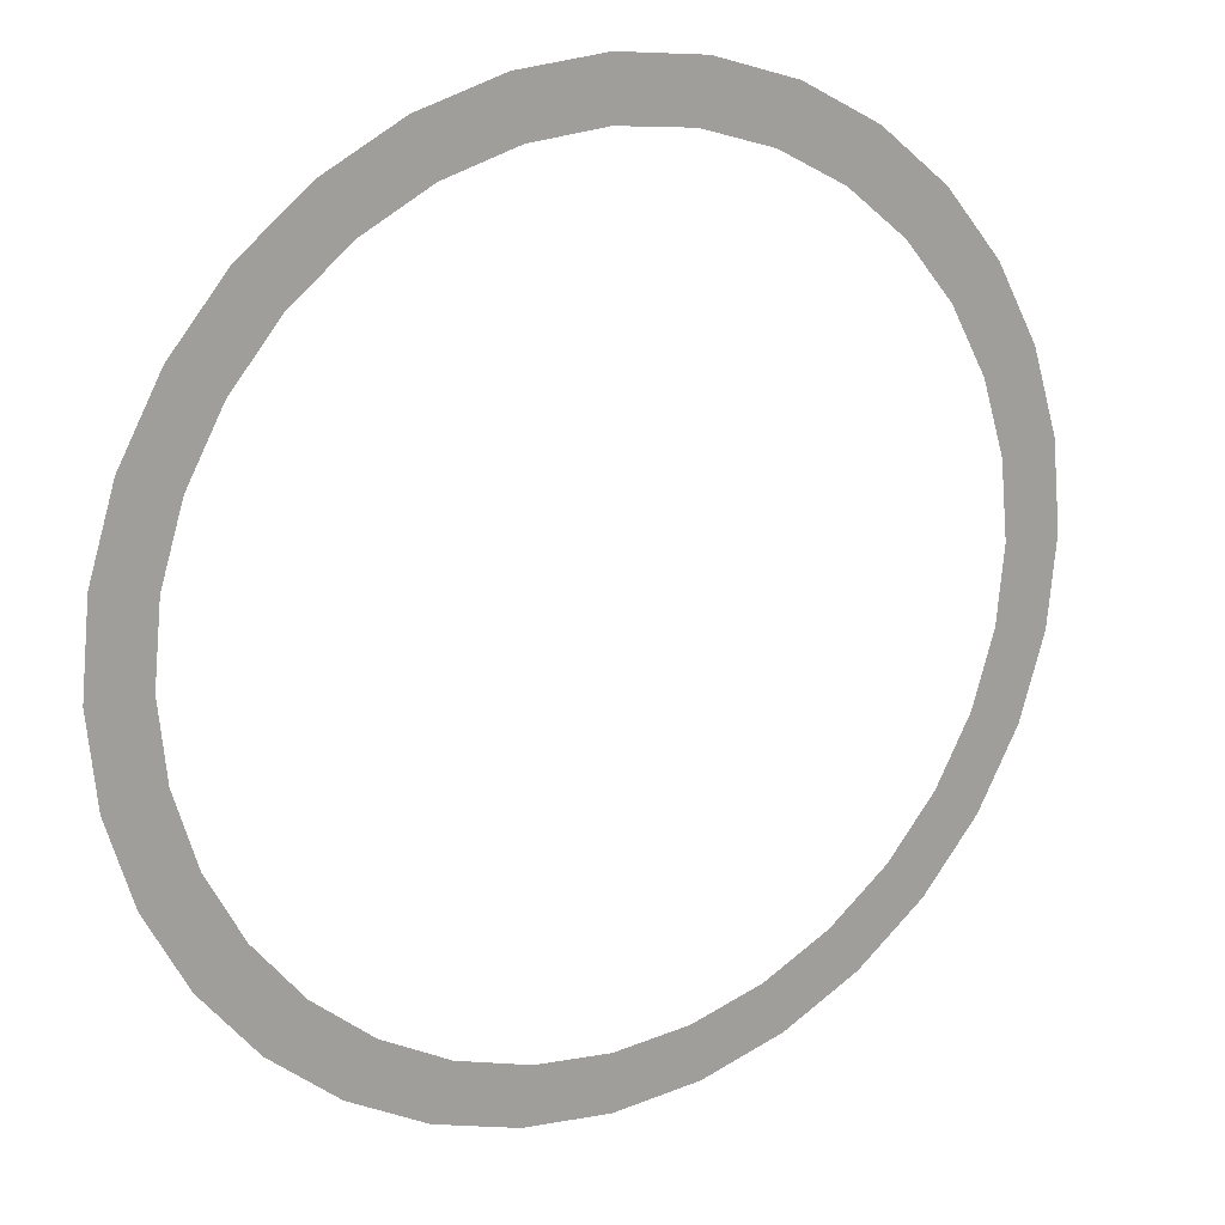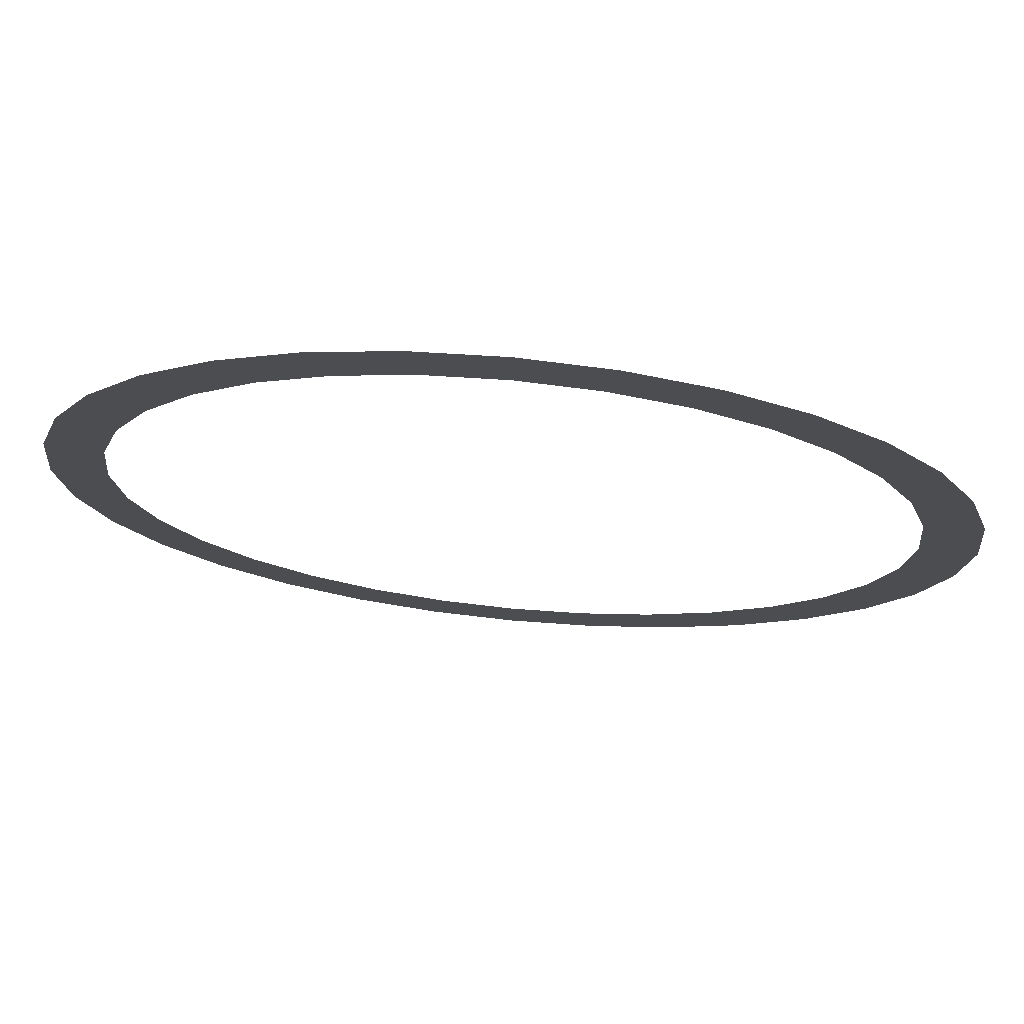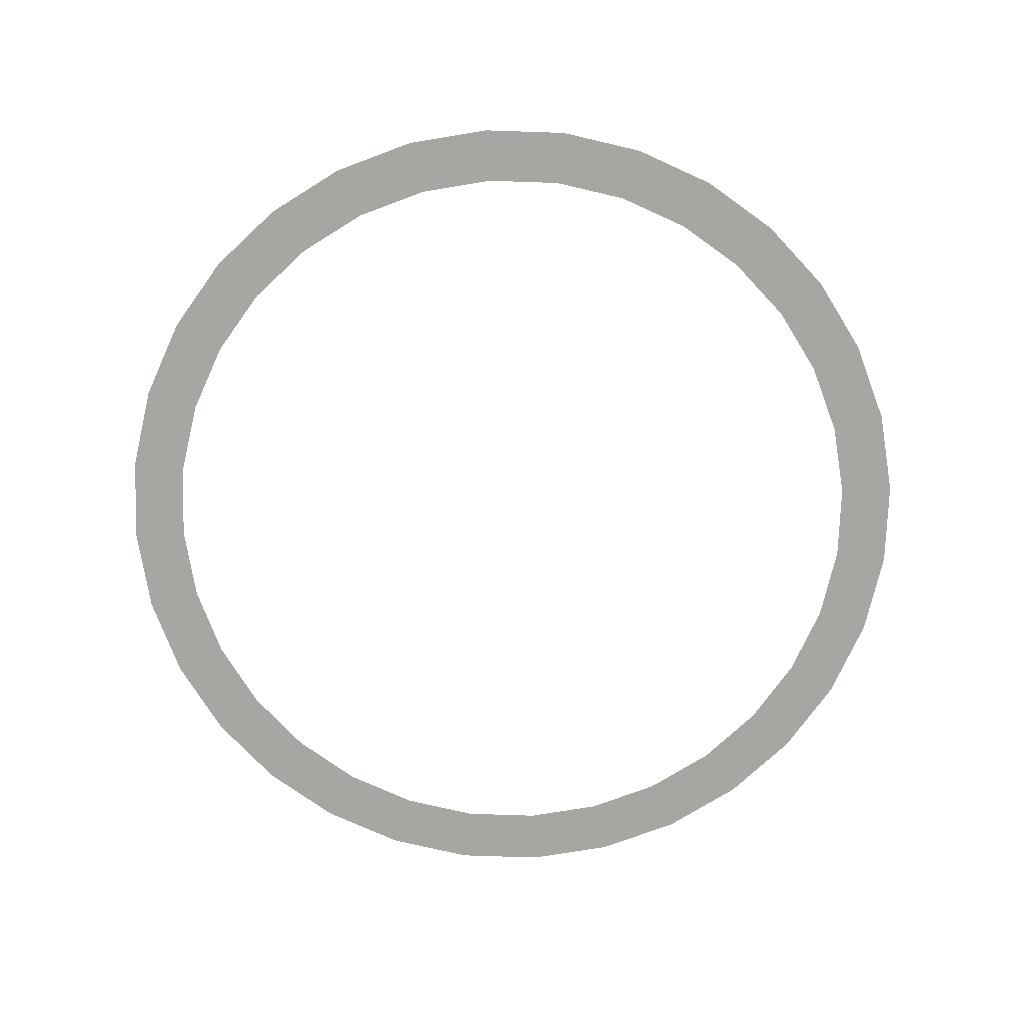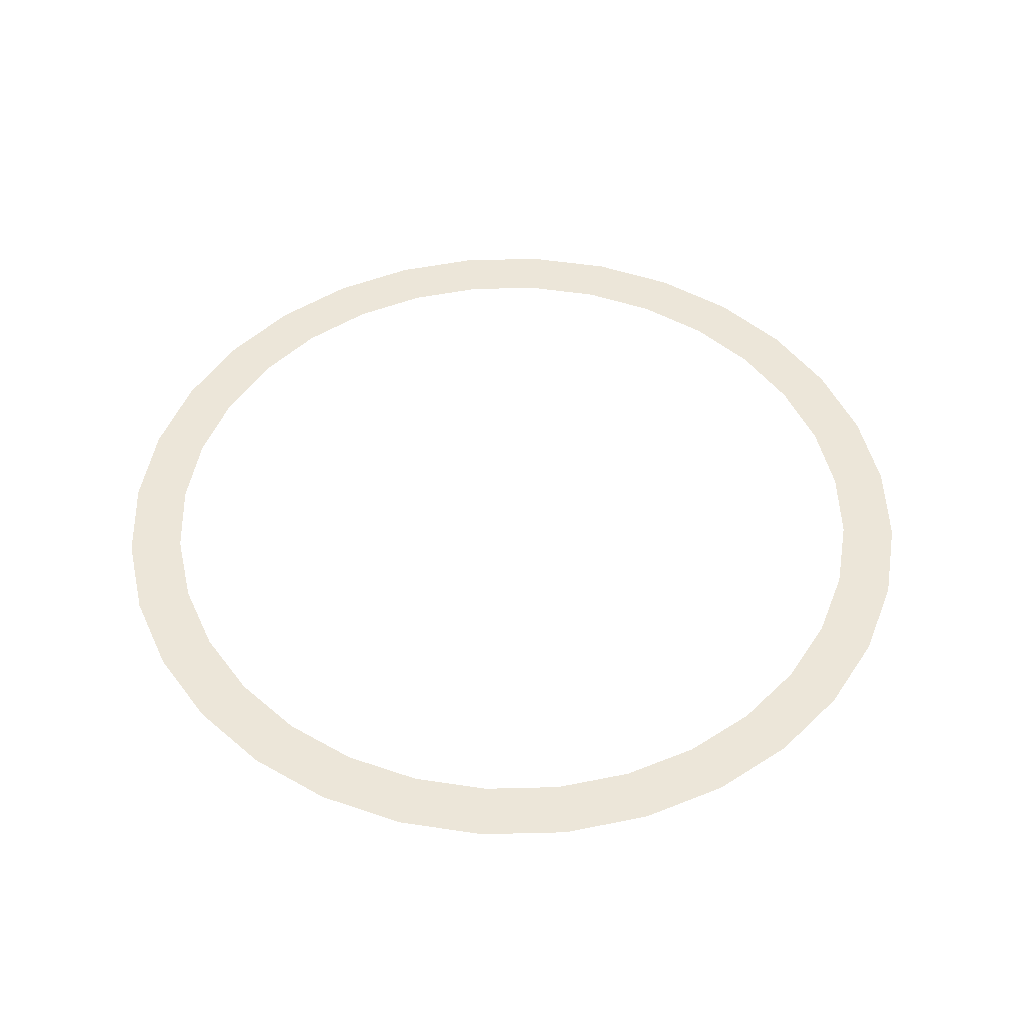
<metadata>
{"format":"obj","ext":"obj","renderer":"f3d","projection":"perspective","resolution":1024,"background":"white","views":[{"elev":18.2,"azim":-29.7,"up":"+Z"},{"elev":74.1,"azim":5.4,"up":"+Z"},{"elev":-74.2,"azim":-176.3,"up":"+Y"},{"elev":48.8,"azim":15.3,"up":"+Y"}]}
</metadata>
<code>
o pfpHl
v 0.83 0 0
v 0.8141 0 0.1619
v 0.9317 0 0.1853
v 0.95 0 0
v 0.7668 0 0.3176
v 0.8777 0 0.3635
v 0.6901 0 0.4611
v 0.7899 0 0.5278
v 0.5869 0 0.5869
v 0.6718 0 0.6718
v 0.4611 0 0.6901
v 0.5278 0 0.7899
v 0.3176 0 0.7668
v 0.3635 0 0.8777
v 0.1619 0 0.8141
v 0.1853 0 0.9317
v 5.082e-17 0 0.83
v 5.817e-17 0 0.95
v -0.1619 0 0.8141
v -0.1853 0 0.9317
v -0.3176 0 0.7668
v -0.3635 0 0.8777
v -0.4611 0 0.6901
v -0.5278 0 0.7899
v -0.5869 0 0.5869
v -0.6718 0 0.6718
v -0.6901 0 0.4611
v -0.7899 0 0.5278
v -0.7668 0 0.3176
v -0.8777 0 0.3635
v -0.8141 0 0.1619
v -0.9317 0 0.1853
v -0.83 0 1.016e-16
v -0.95 0 1.163e-16
v -0.8141 0 -0.1619
v -0.9317 0 -0.1853
v -0.7668 0 -0.3176
v -0.8777 0 -0.3635
v -0.6901 0 -0.4611
v -0.7899 0 -0.5278
v -0.5869 0 -0.5869
v -0.6718 0 -0.6718
v -0.4611 0 -0.6901
v -0.5278 0 -0.7899
v -0.3176 0 -0.7668
v -0.3635 0 -0.8777
v -0.1619 0 -0.8141
v -0.1853 0 -0.9317
v -1.525e-16 0 -0.83
v -1.745e-16 0 -0.95
v 0.1619 0 -0.8141
v 0.1853 0 -0.9317
v 0.3176 0 -0.7668
v 0.3635 0 -0.8777
v 0.4611 0 -0.6901
v 0.5278 0 -0.7899
v 0.5869 0 -0.5869
v 0.6718 0 -0.6718
v 0.6901 0 -0.4611
v 0.7899 0 -0.5278
v 0.7668 0 -0.3176
v 0.8777 0 -0.3635
v 0.8141 0 -0.1619
v 0.9317 0 -0.1853
g pfpHl
f 1 2 3 4
f 2 5 6 3
f 5 7 8 6
f 7 9 10 8
f 9 11 12 10
f 11 13 14 12
f 13 15 16 14
f 15 17 18 16
f 17 19 20 18
f 19 21 22 20
f 21 23 24 22
f 23 25 26 24
f 25 27 28 26
f 27 29 30 28
f 29 31 32 30
f 31 33 34 32
f 33 35 36 34
f 35 37 38 36
f 37 39 40 38
f 39 41 42 40
f 41 43 44 42
f 43 45 46 44
f 45 47 48 46
f 47 49 50 48
f 49 51 52 50
f 51 53 54 52
f 53 55 56 54
f 55 57 58 56
f 57 59 60 58
f 59 61 62 60
f 61 63 64 62
f 63 1 4 64

</code>
